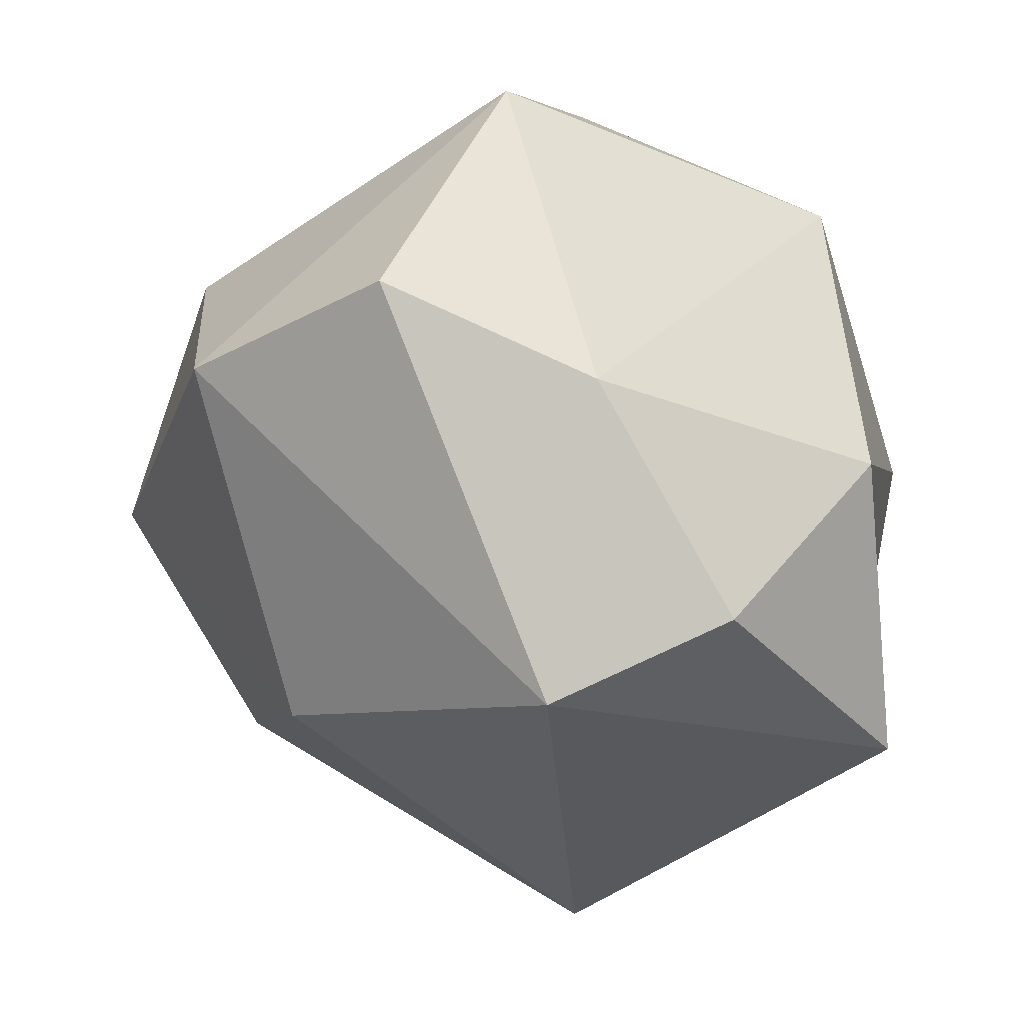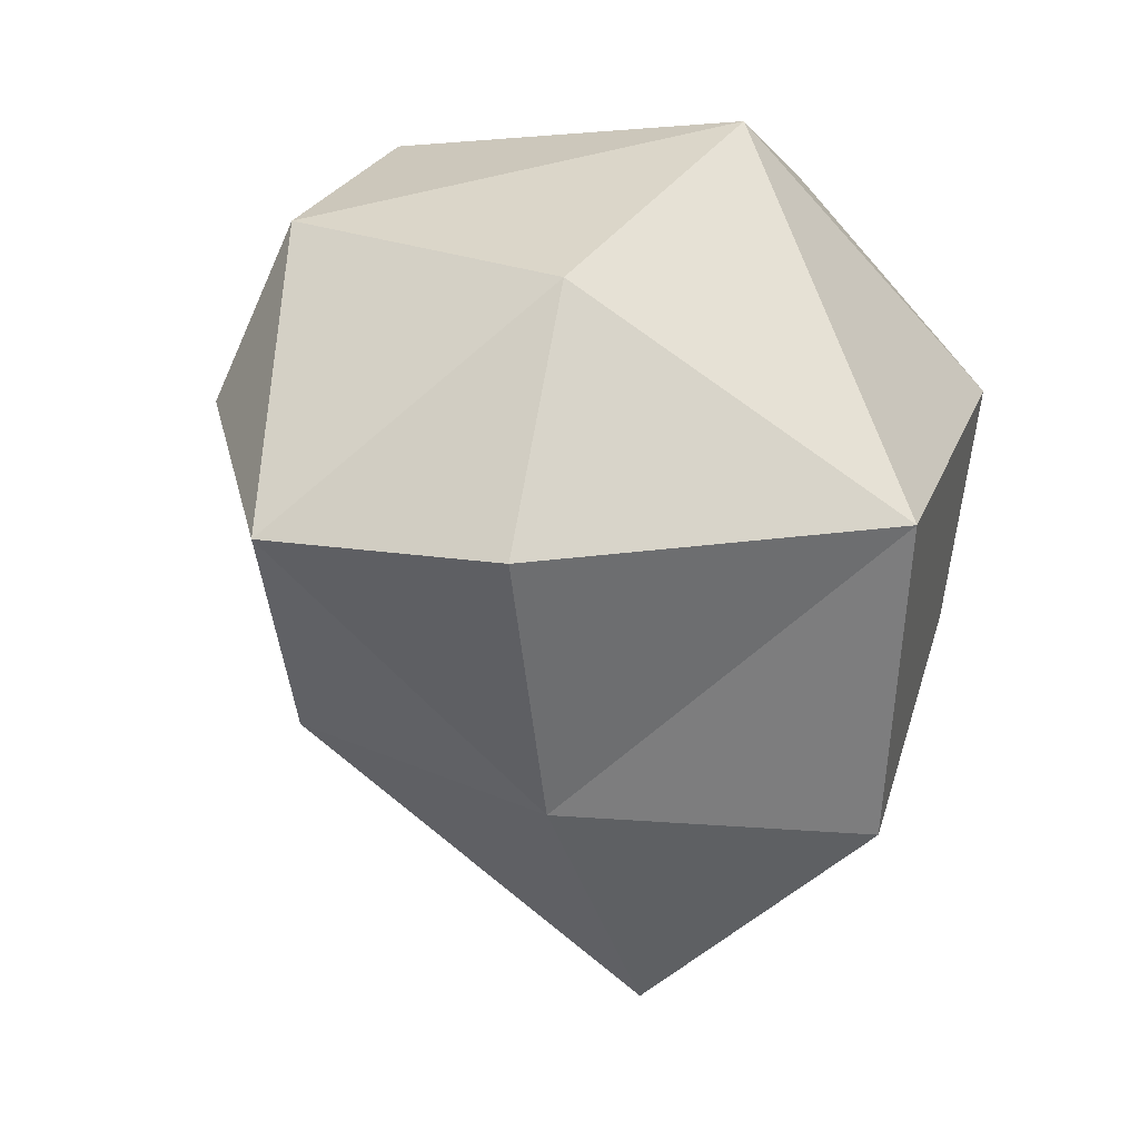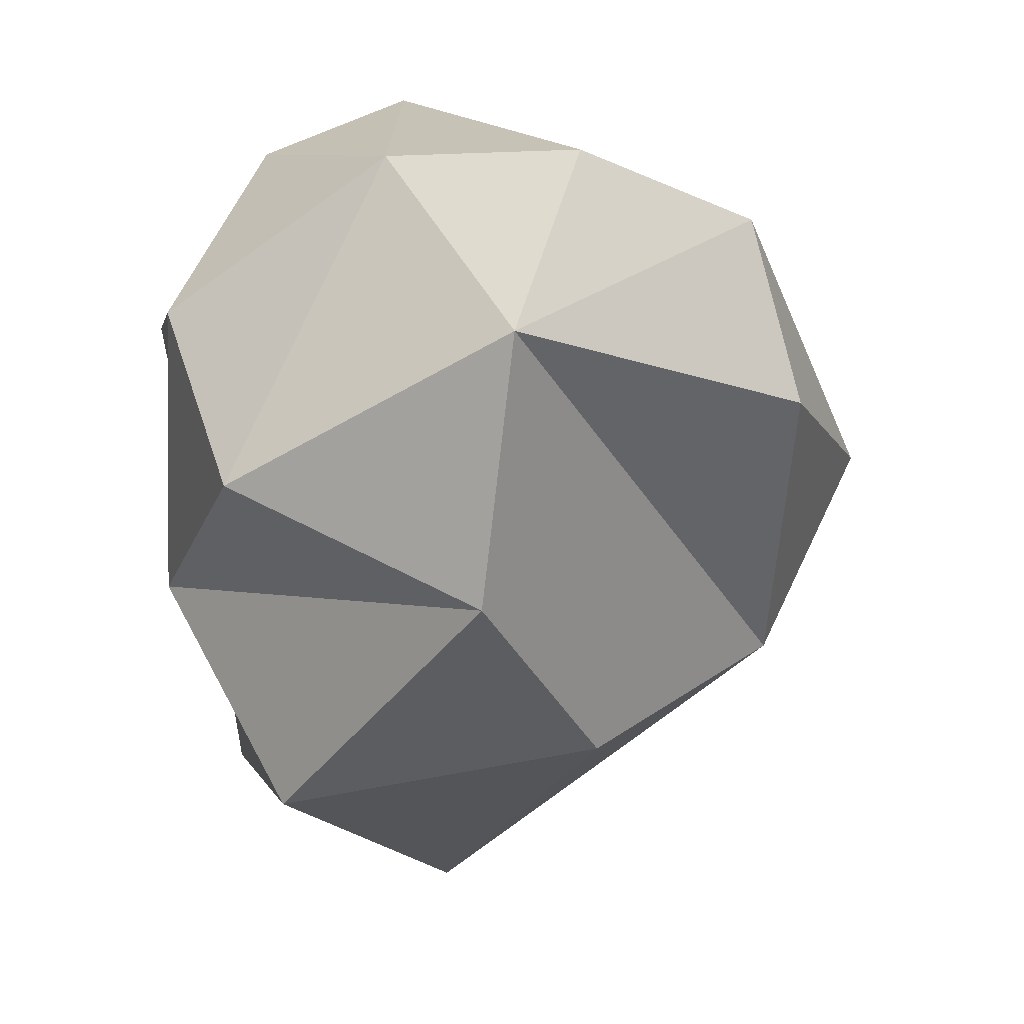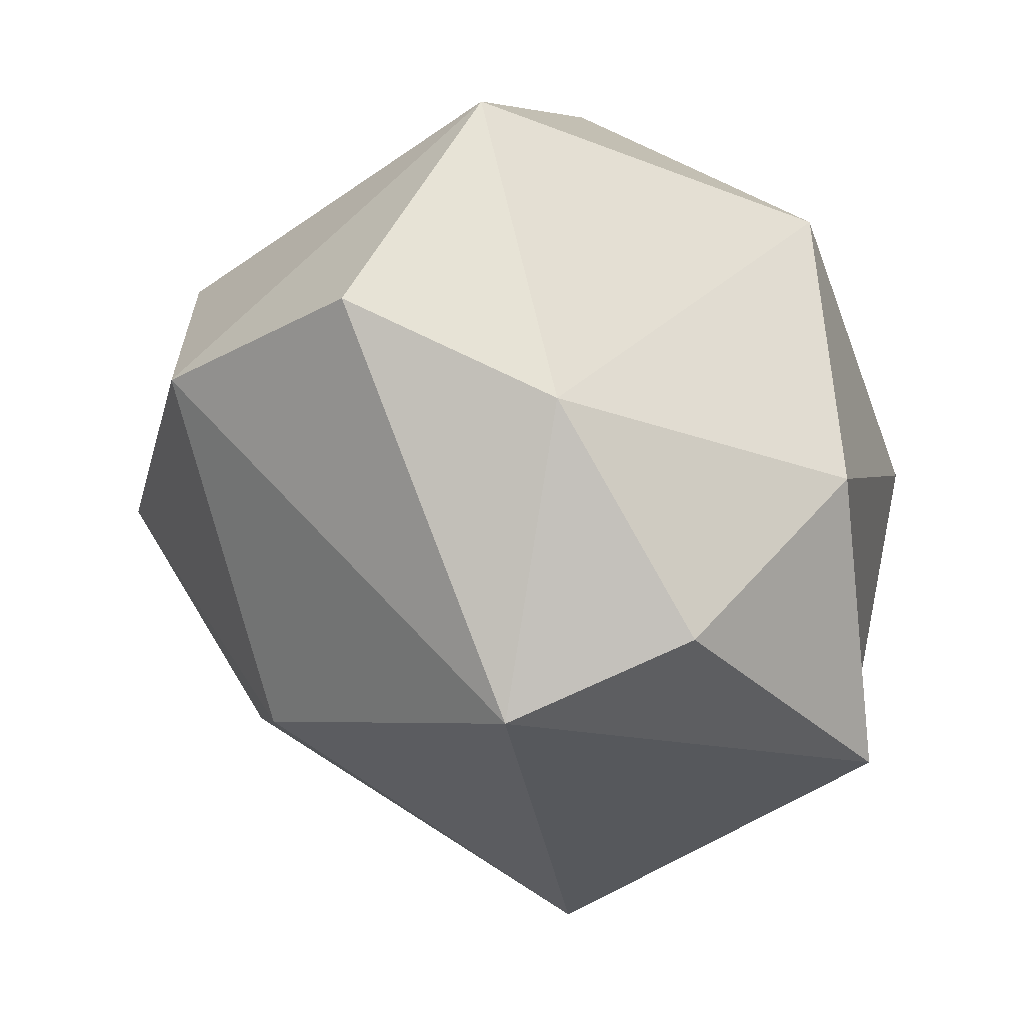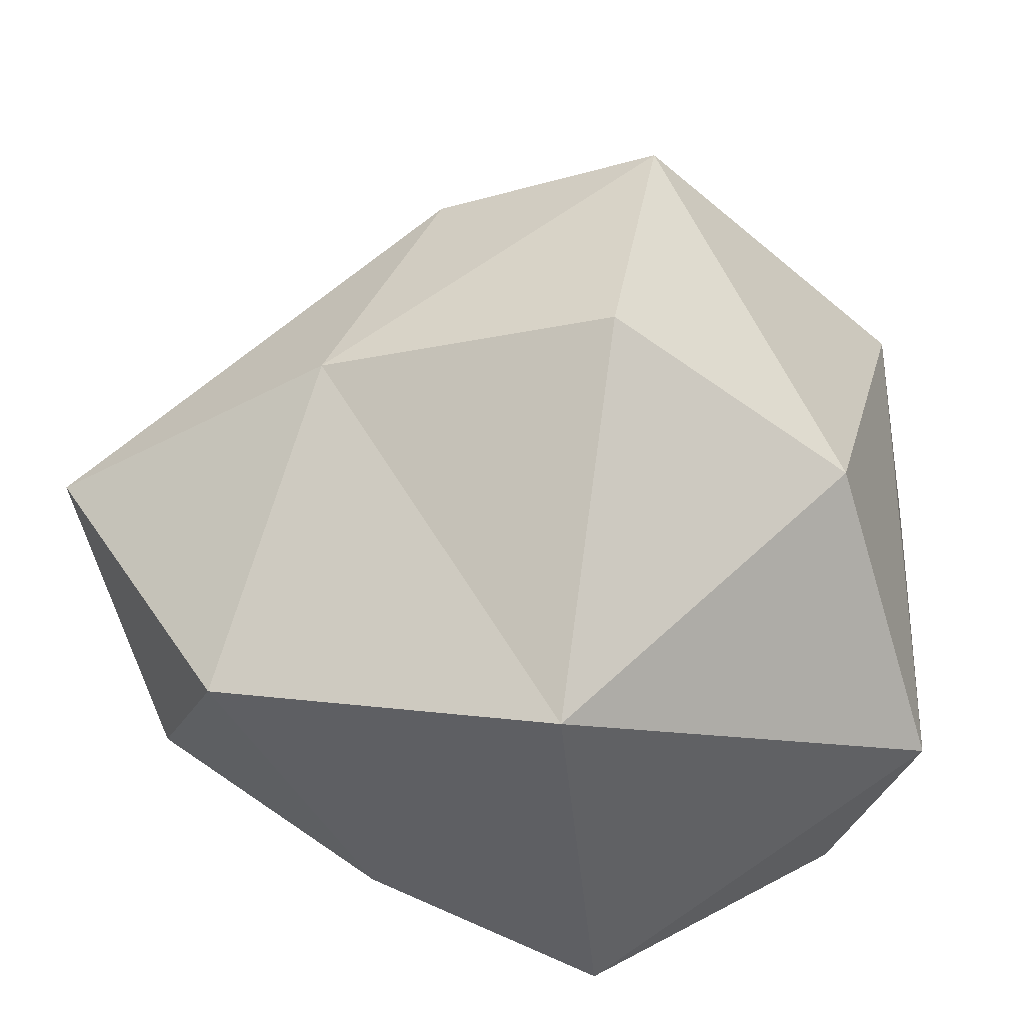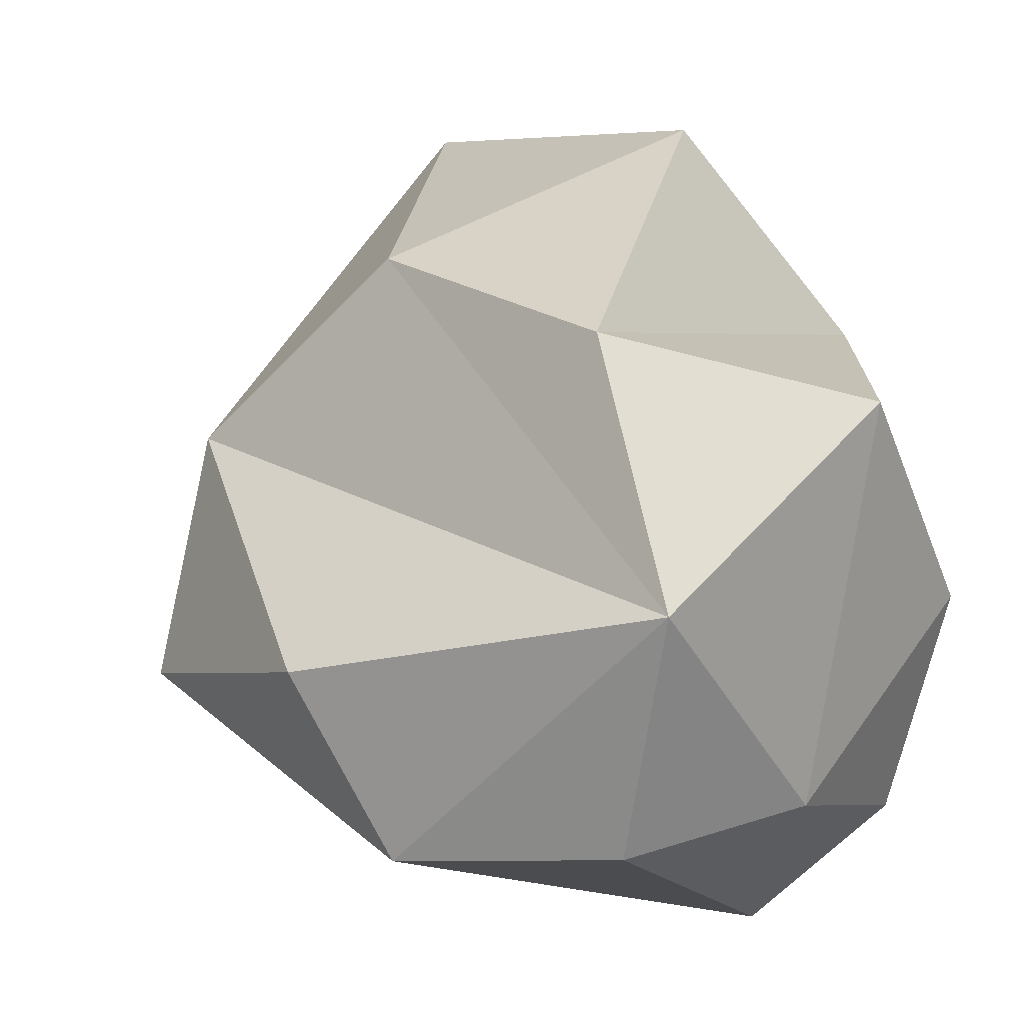
<metadata>
{"format":"obj","ext":"obj","renderer":"f3d","projection":"perspective","resolution":1024,"background":"white","views":[{"elev":3.4,"azim":9.7,"up":"+Y"},{"elev":5.0,"azim":-40.9,"up":"+Z"},{"elev":15.4,"azim":173.4,"up":"+Z"},{"elev":5.5,"azim":14.2,"up":"+Y"},{"elev":-74.9,"azim":-103.6,"up":"+Y"},{"elev":68.1,"azim":-18.7,"up":"+Y"}]}
</metadata>
<code>
o asteroid_OBJ
v 0.02734 -0.3545 0.8501
v 0.3638 -0.2004 0.7432
v -0.2944 0.4313 0.8225
v 0.1116 0.2487 0.7915
v 0.6033 0.07861 0.4212
v -0.7072 0.2654 0.6394
v 0.4854 0.5777 0.1397
v 0.6358 -0.5059 0.2713
v -0.5448 -0.4322 0.5121
v -0.7933 0.4326 0.2539
v -0.7666 -0.5275 -0.03827
v 0.549 -0.4614 -0.236
v -0.04062 0.8058 -0.08515
v -0.1087 0.8094 0.5062
v -0.7944 0.1262 -0.4162
v -1.042 -0.06353 -0.003886
v -0.0422 -0.9191 0.02332
v 0.6263 0.03246 -0.2453
v 0.1503 -0.6472 -0.6587
v 0.466 -0.1341 -0.7411
v -0.4834 -0.3068 -0.5883
v -0.3348 0.4855 -0.525
v 0.3754 0.3872 -0.6666
v -0.04292 -0.1101 -1.075
f 4 3 1
f 6 1 3
f 2 5 4
f 14 3 4
f 14 6 3
f 8 5 2
f 5 7 4
f 4 7 14
f 17 8 1
f 9 17 1
f 6 16 9
f 14 10 6
f 16 6 10
f 16 11 9
f 8 12 5
f 15 16 10
f 12 18 5
f 8 17 12
f 14 22 15
f 21 11 16
f 11 21 17
f 19 12 17
f 12 23 18
f 15 21 16
f 12 19 20
f 19 24 20
f 22 24 15
f 24 23 20
f 1 2 4
f 6 9 1
f 1 8 2
f 7 13 14
f 9 11 17
f 18 7 5
f 13 22 14
f 14 15 10
f 7 18 13
f 18 23 13
f 20 23 12
f 21 19 17
f 13 23 22
f 21 24 19
f 23 24 22
f 15 24 21

</code>
